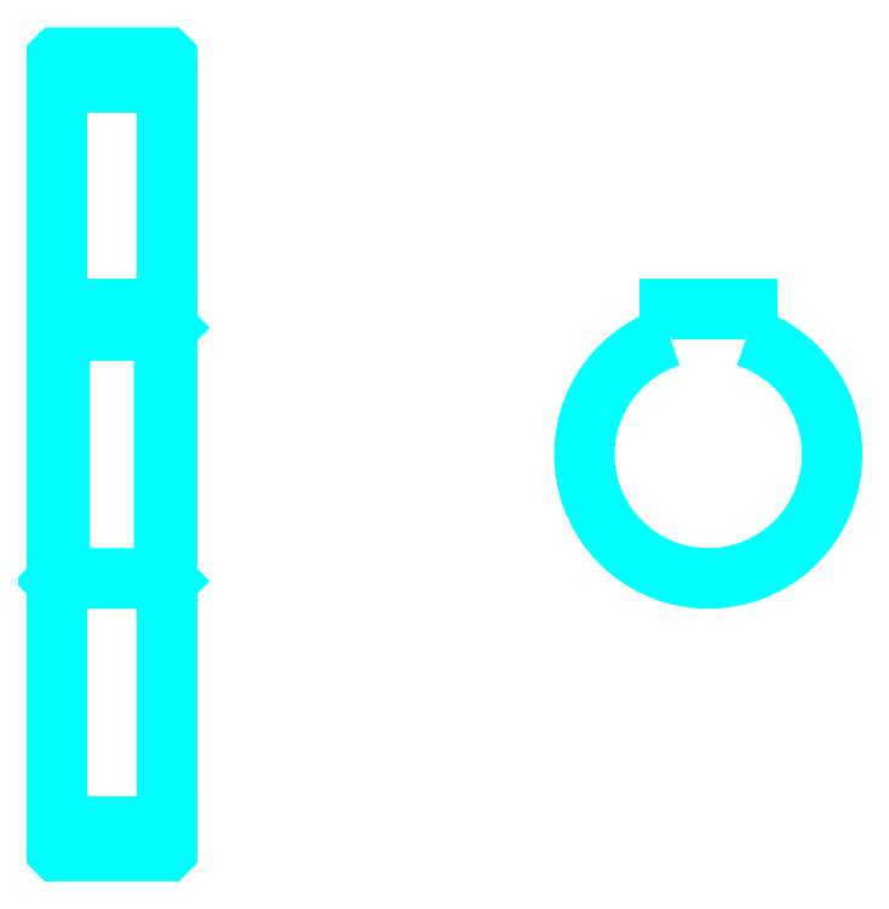
<metadata>
{"format":"dxf","ext":"dxf","renderer":"ezdxf+matplotlib","layout":"modelspace","background":"white","min_lineweight":24,"dpi":150}
</metadata>
<code>
0
SECTION
2
ENTITIES
0
LINE
8
0
10
137.5
20
194.9
30
0
11
157.5
21
194.9
31
0
0
LINE
8
0
10
137.5
20
59.89
30
0
11
157.5
21
59.89
31
0
0
LINE
8
0
10
157.5
20
150.4
30
0
11
157
21
149.9
31
0
0
LINE
8
0
10
157.5
20
104.4
30
0
11
157
21
104.9
31
0
0
LINE
8
0
10
137.5
20
104.4
30
0
11
138
21
104.9
31
0
0
POLYLINE
8
0
66
1
10
0
20
0
30
0
70
2
0
VERTEX
8
0
10
137.5
20
104.4
30
0
70
0
0
VERTEX
8
0
10
137.5
20
55.49
30
0
70
0
0
VERTEX
8
0
10
137.6
20
55.39
30
0
70
0
0
VERTEX
8
0
10
157.4
20
55.39
30
0
70
0
0
VERTEX
8
0
10
157.5
20
55.49
30
0
70
0
0
VERTEX
8
0
10
157.5
20
199.3
30
0
70
0
0
VERTEX
8
0
10
157.4
20
199.4
30
0
70
0
0
VERTEX
8
0
10
137.6
20
199.4
30
0
70
0
0
VERTEX
8
0
10
137.5
20
199.3
30
0
70
0
0
VERTEX
8
0
10
137.5
20
104.4
30
0
70
0
0
SEQEND
8
0
0
POLYLINE
8
0
66
1
10
0
20
0
30
0
70
2
0
VERTEX
8
0
10
137.5
20
150.4
30
0
70
0
0
VERTEX
8
0
10
138
20
149.9
30
0
70
0
0
VERTEX
8
0
10
138
20
104.9
30
0
70
0
0
VERTEX
8
0
10
157
20
104.9
30
0
70
0
0
VERTEX
8
0
10
157
20
149.9
30
0
70
0
0
VERTEX
8
0
10
138
20
149.9
30
0
70
0
0
SEQEND
8
0
0
ARC
8
0
10
255.8
20
127.4
30
0
40
22.5
50
108.1
51
71.87
0
POLYLINE
8
0
66
1
10
0
20
0
30
0
70
2
0
VERTEX
8
0
10
262.8
20
148.8
30
0
70
0
0
VERTEX
8
0
10
262.8
20
153.7
30
0
70
0
0
VERTEX
8
0
10
248.8
20
153.7
30
0
70
0
0
VERTEX
8
0
10
248.8
20
148.8
30
0
70
0
0
SEQEND
8
0
0
LINE
8
0
10
137.5
20
153.7
30
0
11
157.5
21
153.7
31
0
0
ENDSEC
0
EOF

</code>
